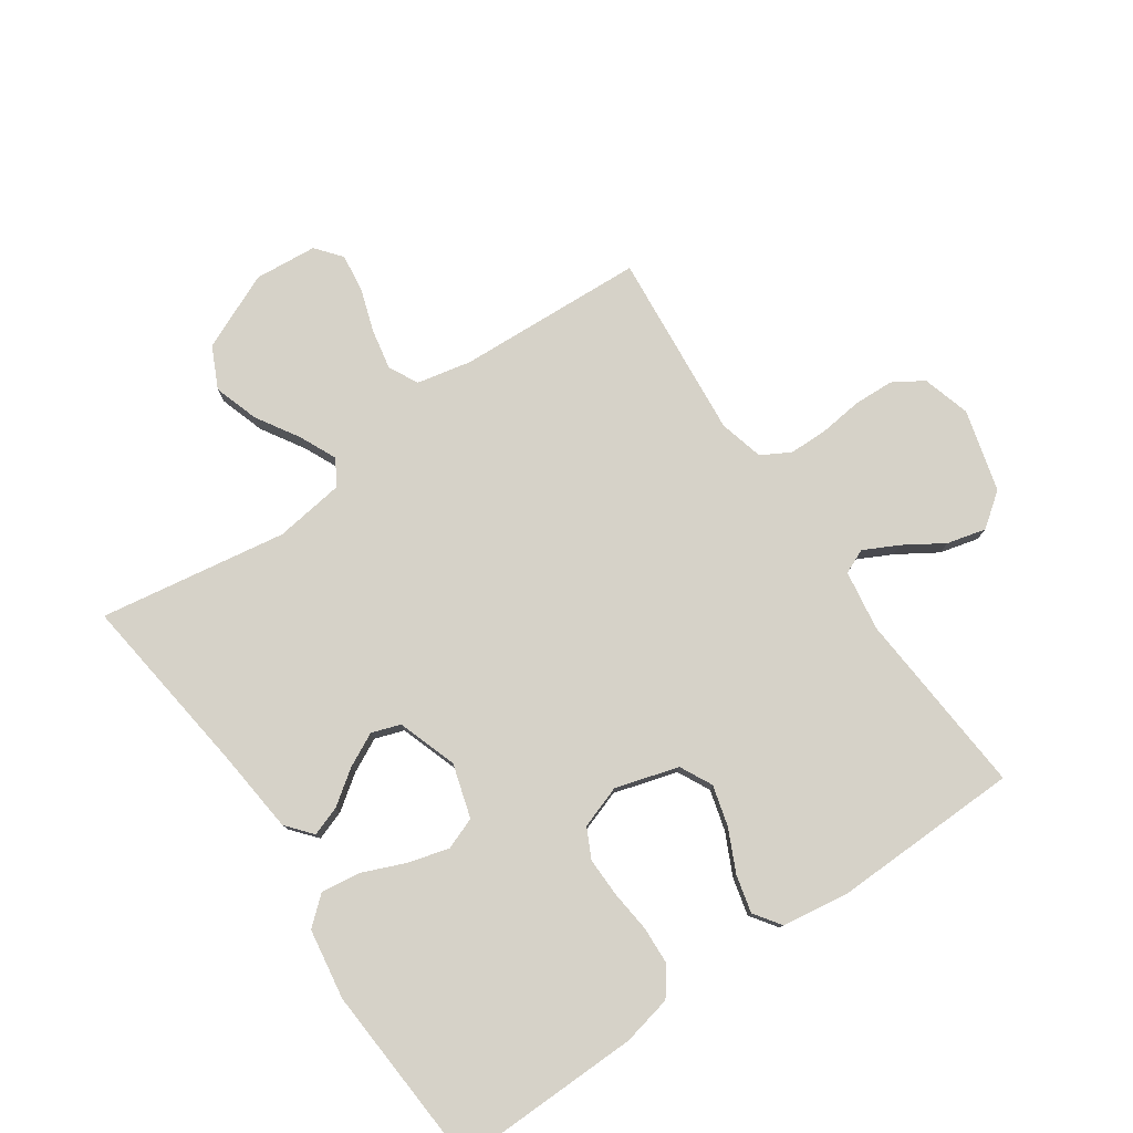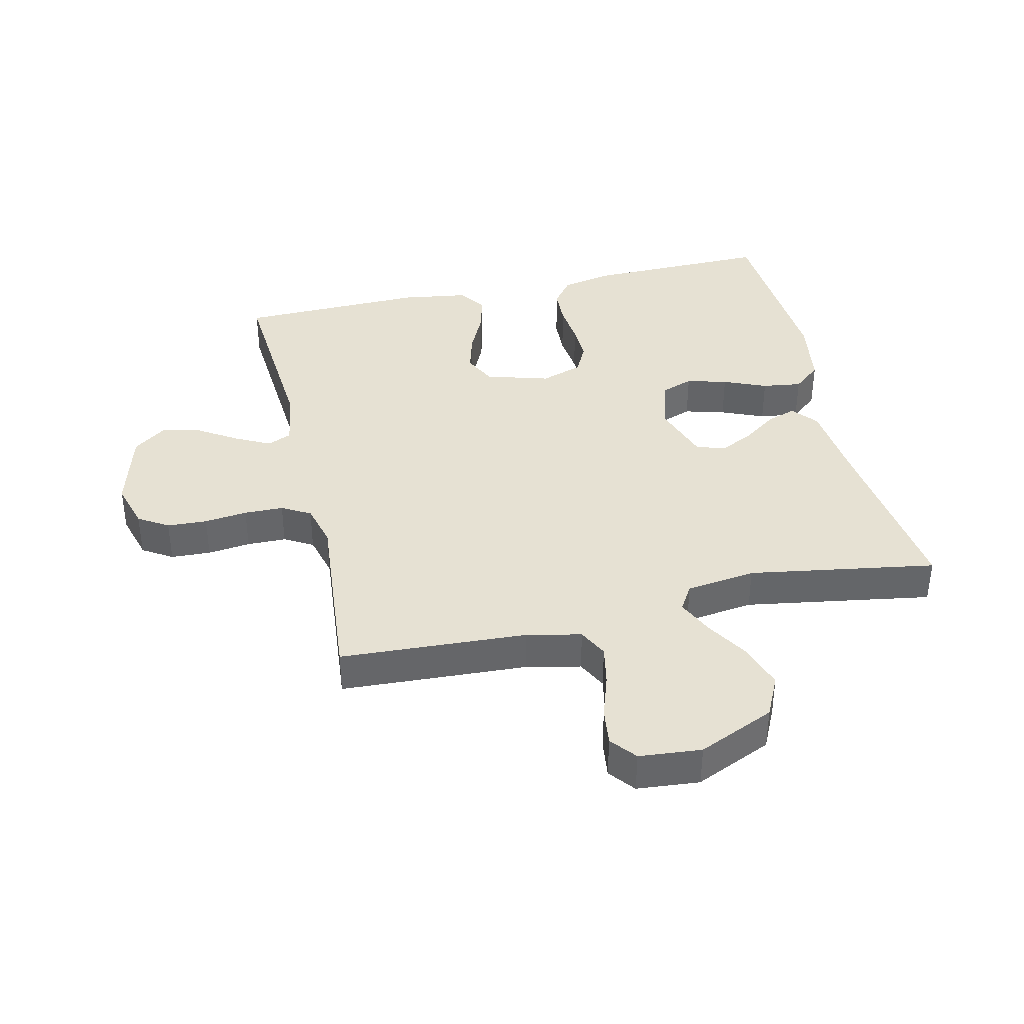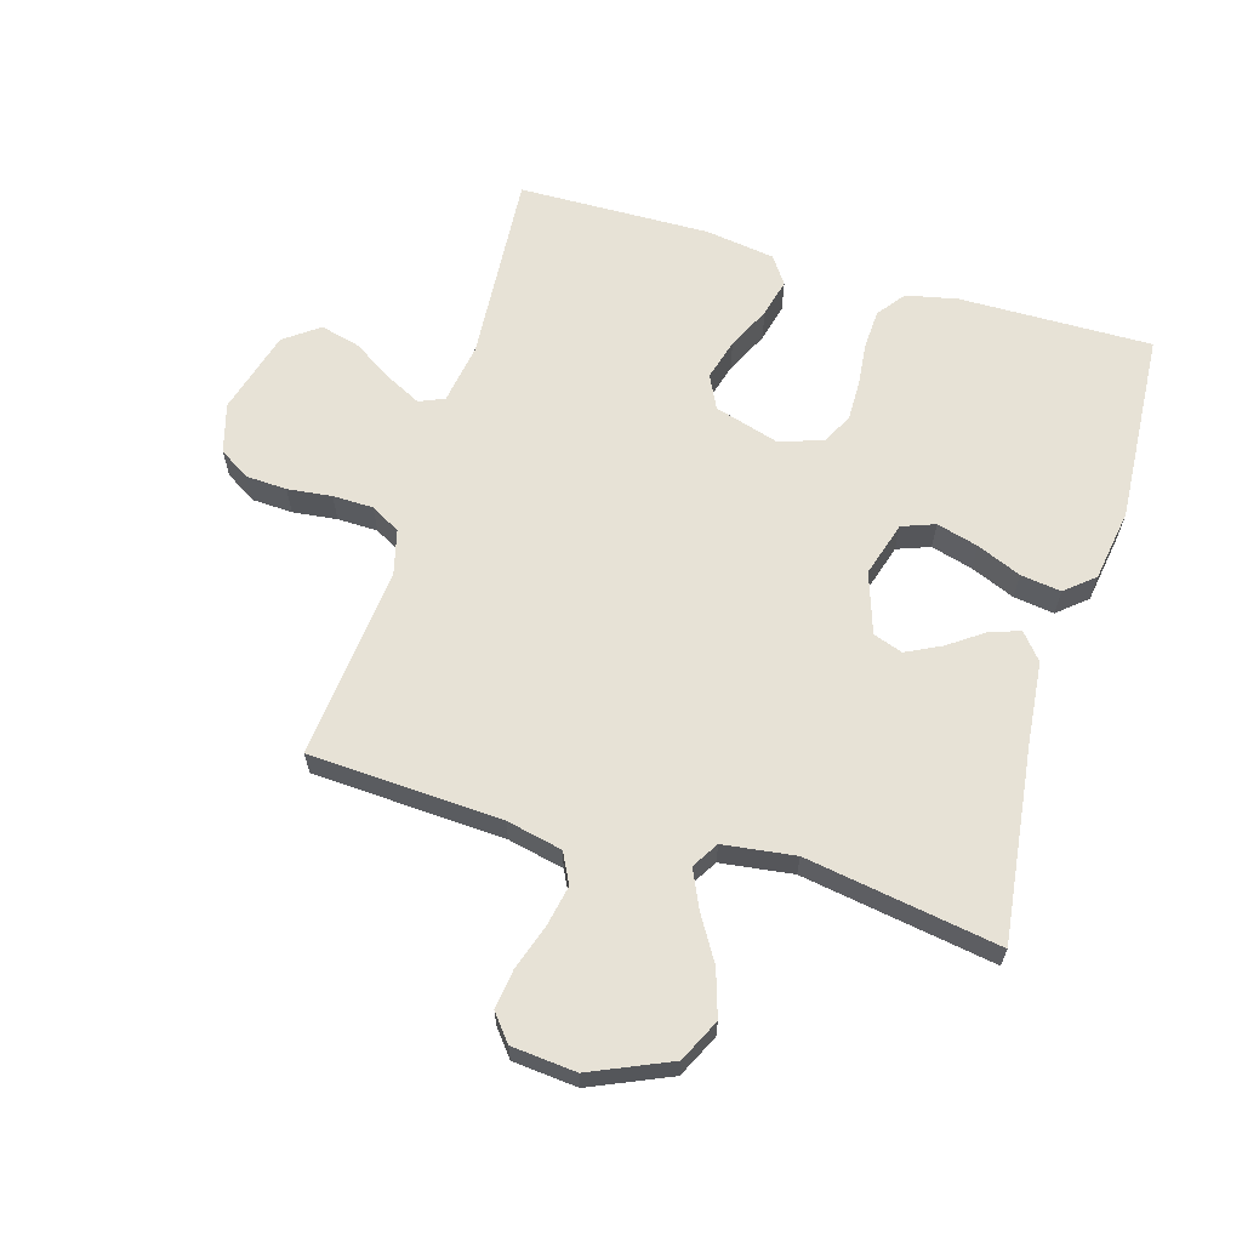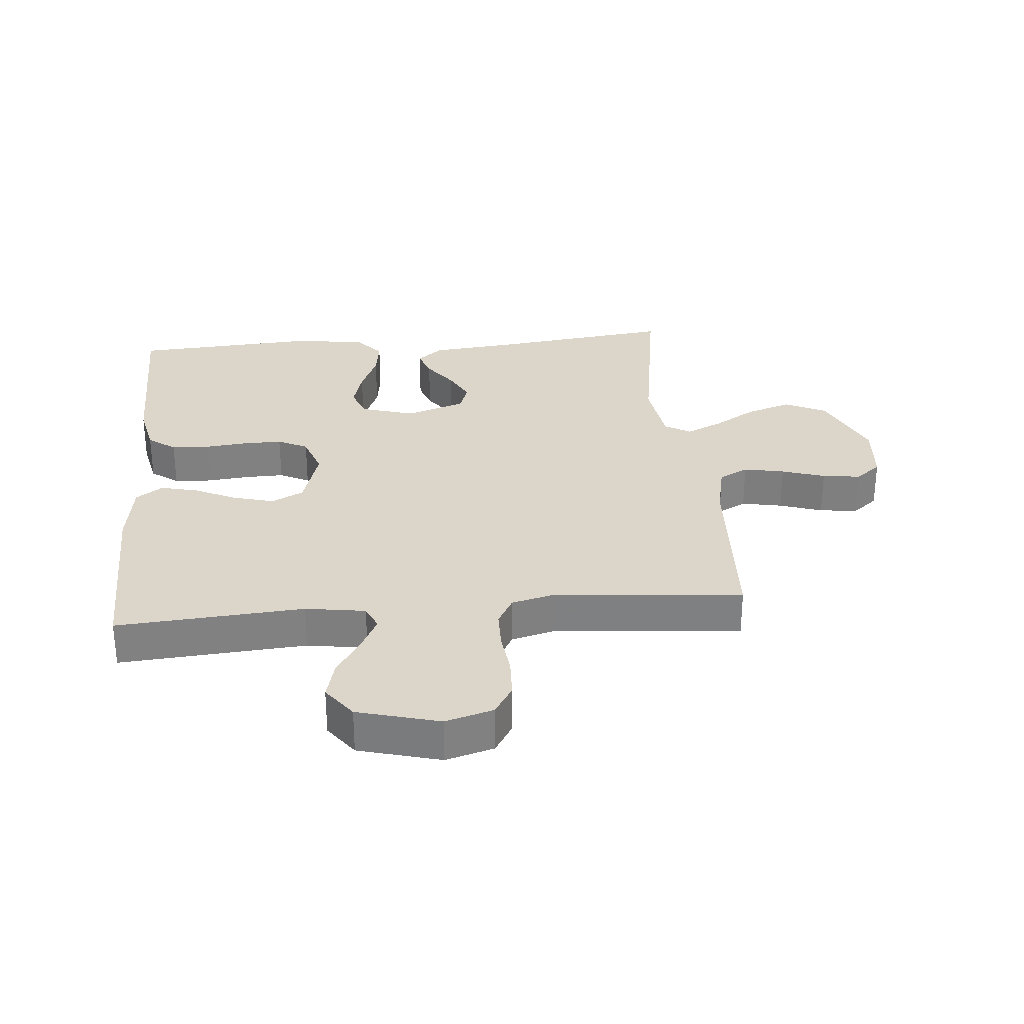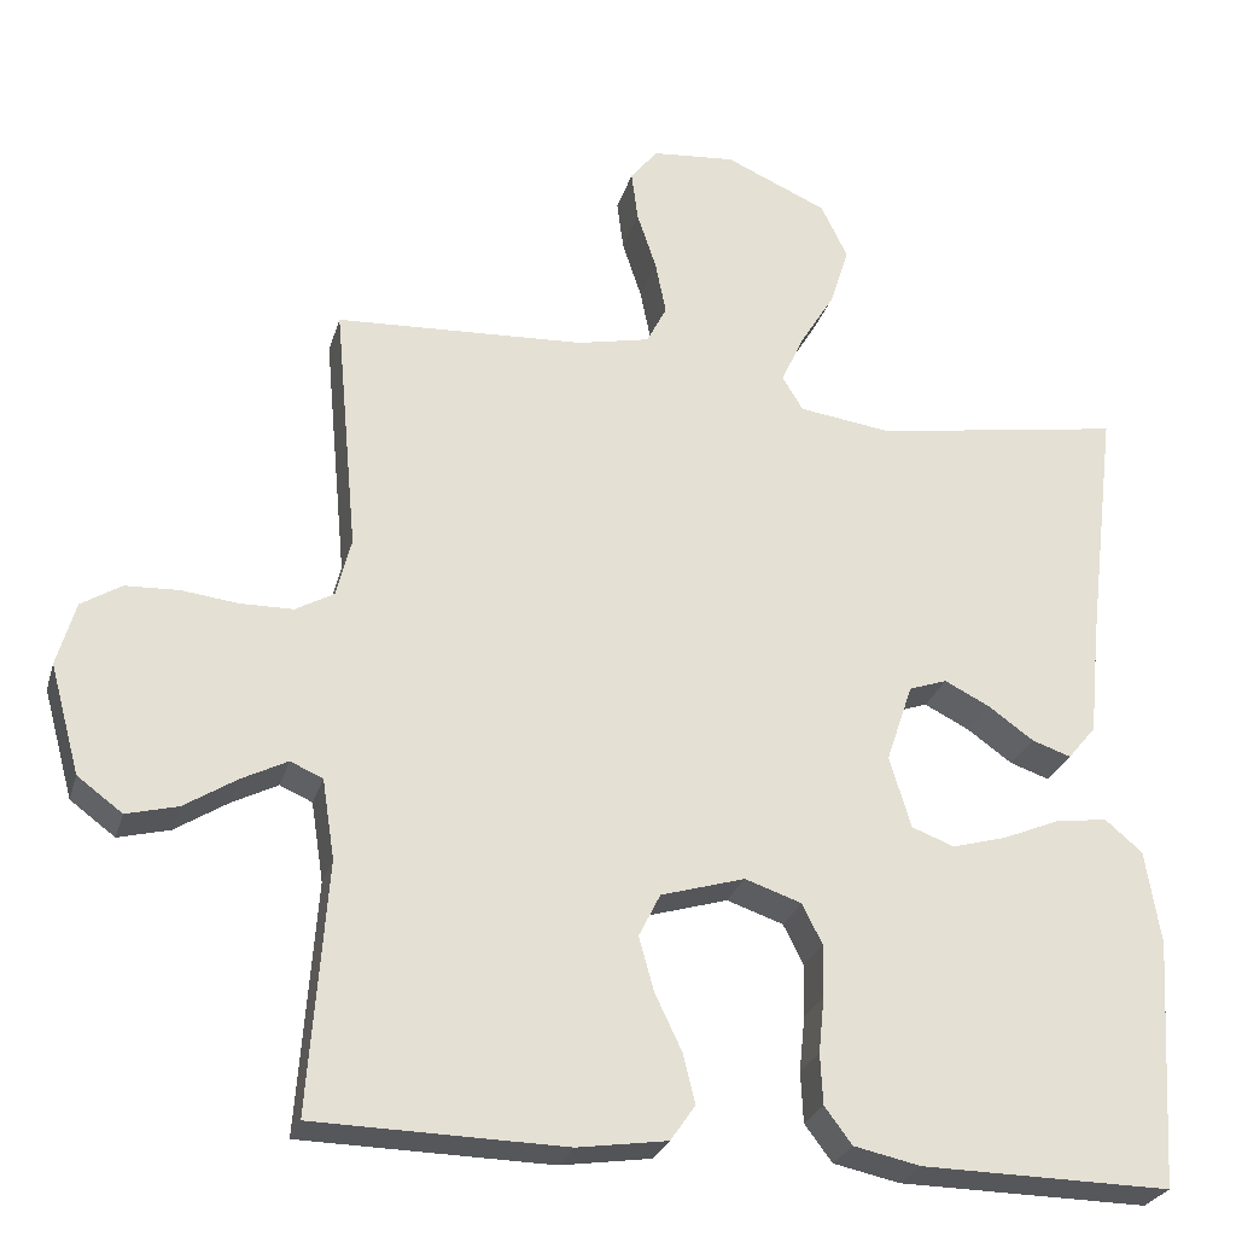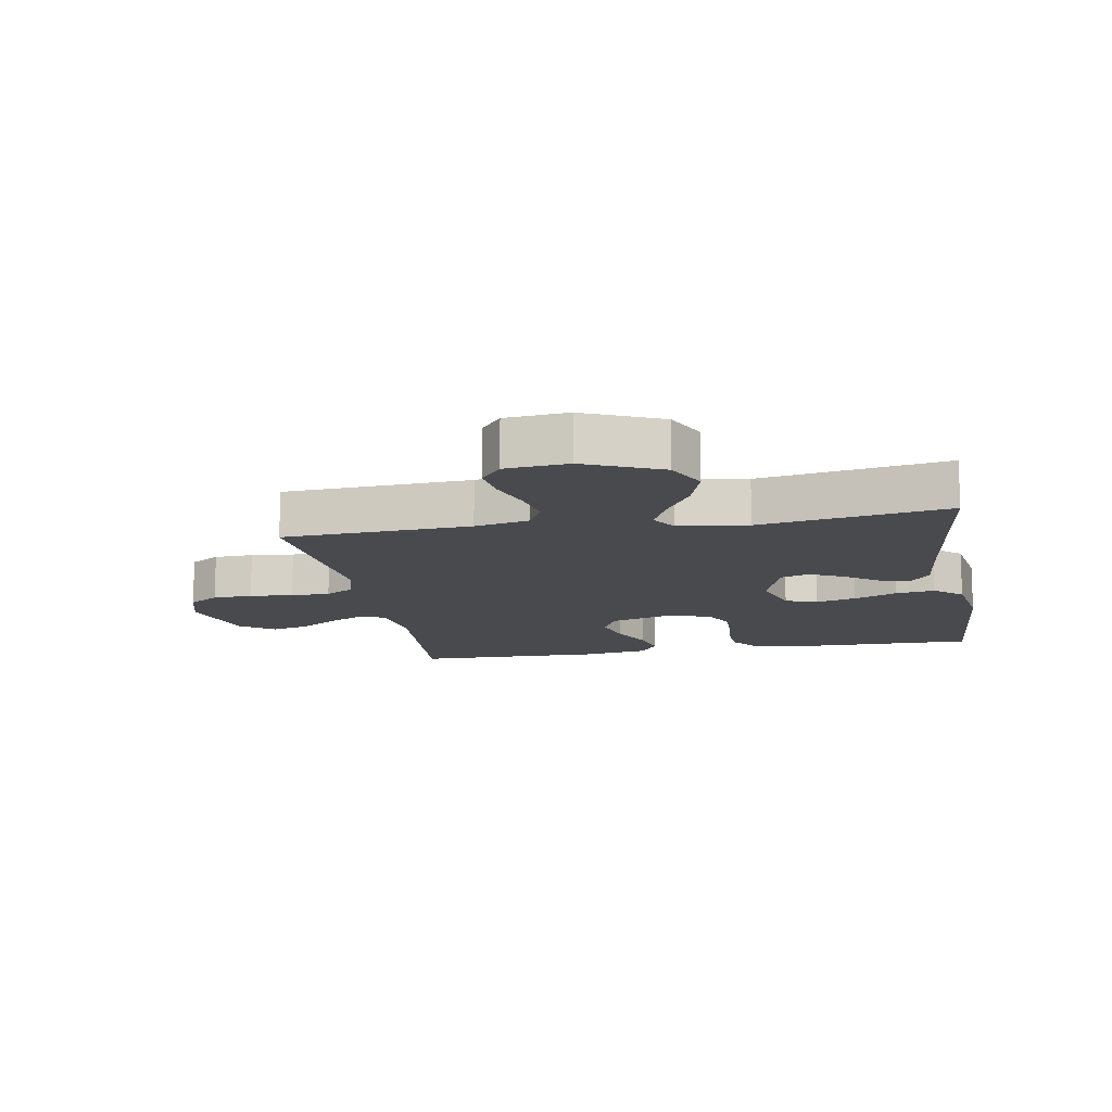
<metadata>
{"format":"obj","ext":"obj","renderer":"f3d","projection":"perspective","resolution":1024,"background":"white","views":[{"elev":78.3,"azim":145.3,"up":"+Y"},{"elev":38.6,"azim":-13.0,"up":"+Y"},{"elev":63.4,"azim":16.6,"up":"+Y"},{"elev":30.0,"azim":-95.2,"up":"+Y"},{"elev":-26.6,"azim":-15.2,"up":"+Z"},{"elev":-13.2,"azim":10.1,"up":"+Y"}]}
</metadata>
<code>
v 0.5 0.07 0.5
v 0.463 0.07 0.2
v 0.45 0.07 0.07
v 0.416 0.07 0.029
v 0.369 0.07 0.045
v 0.314 0.07 0.084
v 0.26 0.07 0.111
v 0.214 0.07 0.095
v 0.182 0.07 0
v 0.208 0.07 -0.086
v 0.259 0.07 -0.105
v 0.324 0.07 -0.087
v 0.393 0.07 -0.058
v 0.456 0.07 -0.049
v 0.501 0.07 -0.087
v 0.519 0.07 -0.2
v 0.5 0.07 -0.5
v 0.2 0.07 -0.496
v 0.12 0.07 -0.479
v 0.087 0.07 -0.435
v 0.084 0.07 -0.374
v 0.091 0.07 -0.307
v 0.092 0.07 -0.244
v 0.068 0.07 -0.196
v 0 0.07 -0.173
v -0.101 0.07 -0.203
v -0.127 0.07 -0.255
v -0.109 0.07 -0.32
v -0.077 0.07 -0.387
v -0.062 0.07 -0.447
v -0.092 0.07 -0.49
v -0.2 0.07 -0.506
v -0.5 0.07 -0.5
v -0.478 0.07 -0.2
v -0.493 0.07 -0.104
v -0.532 0.07 -0.087
v -0.587 0.07 -0.115
v -0.65 0.07 -0.155
v -0.712 0.07 -0.171
v -0.766 0.07 -0.131
v -0.802 0.07 0
v -0.78 0.07 0.077
v -0.732 0.07 0.107
v -0.668 0.07 0.11
v -0.599 0.07 0.102
v -0.536 0.07 0.103
v -0.49 0.07 0.129
v -0.472 0.07 0.2
v -0.5 0.07 0.5
v -0.2 0.07 0.516
v -0.113 0.07 0.535
v -0.089 0.07 0.582
v -0.102 0.07 0.647
v -0.125 0.07 0.716
v -0.133 0.07 0.777
v -0.1 0.07 0.818
v 0 0.07 0.827
v 0.123 0.07 0.773
v 0.155 0.07 0.707
v 0.132 0.07 0.635
v 0.09 0.07 0.566
v 0.063 0.07 0.507
v 0.088 0.07 0.466
v 0.2 0.07 0.451
v 0.5 0 0.5
v 0.463 0 0.2
v 0.45 0 0.07
v 0.416 0 0.029
v 0.369 0 0.045
v 0.314 0 0.084
v 0.26 0 0.111
v 0.214 0 0.095
v 0.182 0 0
v 0.208 0 -0.086
v 0.259 0 -0.105
v 0.324 0 -0.087
v 0.393 0 -0.058
v 0.456 0 -0.049
v 0.501 0 -0.087
v 0.519 0 -0.2
v 0.5 0 -0.5
v 0.2 0 -0.496
v 0.12 0 -0.479
v 0.087 0 -0.435
v 0.084 0 -0.374
v 0.091 0 -0.307
v 0.092 0 -0.244
v 0.068 0 -0.196
v 0 0 -0.173
v -0.101 0 -0.203
v -0.127 0 -0.255
v -0.109 0 -0.32
v -0.077 0 -0.387
v -0.062 0 -0.447
v -0.092 0 -0.49
v -0.2 0 -0.506
v -0.5 0 -0.5
v -0.478 0 -0.2
v -0.493 0 -0.104
v -0.532 0 -0.087
v -0.587 0 -0.115
v -0.65 0 -0.155
v -0.712 0 -0.171
v -0.766 0 -0.131
v -0.802 0 0
v -0.78 0 0.077
v -0.732 0 0.107
v -0.668 0 0.11
v -0.599 0 0.102
v -0.536 0 0.103
v -0.49 0 0.129
v -0.472 0 0.2
v -0.5 0 0.5
v -0.2 0 0.516
v -0.113 0 0.535
v -0.089 0 0.582
v -0.102 0 0.647
v -0.125 0 0.716
v -0.133 0 0.777
v -0.1 0 0.818
v 0 0 0.827
v 0.123 0 0.773
v 0.155 0 0.707
v 0.132 0 0.635
v 0.09 0 0.566
v 0.063 0 0.507
v 0.088 0 0.466
v 0.2 0 0.451
f 59 60 61
f 58 59 61
f 57 58 61
f 56 57 61
f 55 56 61
f 54 55 61
f 53 54 61
f 52 53 61 62
f 51 52 62 63
f 48 49 50
f 50 51 63
f 48 50 63
f 47 48 63
f 43 44 45
f 42 43 45
f 41 42 45
f 40 41 45
f 39 40 45
f 38 39 45
f 37 38 45
f 36 37 45 46
f 35 36 46 47
f 32 33 34
f 31 32 34
f 30 31 34
f 29 30 34
f 28 29 34
f 34 35 47
f 28 34 47
f 27 28 47
f 20 21 22
f 19 20 22
f 18 19 22
f 17 18 22
f 16 17 22
f 15 16 22
f 14 15 22
f 13 14 22
f 12 13 22
f 11 12 22 23
f 10 11 23 24
f 4 5 6
f 3 4 6
f 2 3 6
f 2 6 7
f 1 2 7
f 64 1 7
f 47 63 64
f 27 47 64
f 26 27 64
f 25 26 64
f 9 10 24 25
f 8 9 25 64
f 7 8 64
f 125 124 123
f 125 123 122
f 125 122 121
f 125 121 120
f 125 120 119
f 125 119 118
f 125 118 117
f 126 125 117 116
f 127 126 116 115
f 114 113 112
f 127 115 114
f 127 114 112
f 127 112 111
f 109 108 107
f 109 107 106
f 109 106 105
f 109 105 104
f 109 104 103
f 109 103 102
f 109 102 101
f 110 109 101 100
f 111 110 100 99
f 98 97 96
f 98 96 95
f 98 95 94
f 98 94 93
f 98 93 92
f 111 99 98
f 111 98 92
f 111 92 91
f 86 85 84
f 86 84 83
f 86 83 82
f 86 82 81
f 86 81 80
f 86 80 79
f 86 79 78
f 86 78 77
f 86 77 76
f 87 86 76 75
f 88 87 75 74
f 70 69 68
f 70 68 67
f 70 67 66
f 71 70 66
f 71 66 65
f 71 65 128
f 128 127 111
f 128 111 91
f 128 91 90
f 128 90 89
f 89 88 74 73
f 128 89 73 72
f 128 72 71
f 1 65 66 2
f 2 66 67 3
f 3 67 68 4
f 4 68 69 5
f 5 69 70 6
f 6 70 71 7
f 7 71 72 8
f 8 72 73 9
f 9 73 74 10
f 10 74 75 11
f 11 75 76 12
f 12 76 77 13
f 13 77 78 14
f 14 78 79 15
f 15 79 80 16
f 16 80 81 17
f 17 81 82 18
f 18 82 83 19
f 19 83 84 20
f 20 84 85 21
f 21 85 86 22
f 22 86 87 23
f 23 87 88 24
f 24 88 89 25
f 25 89 90 26
f 26 90 91 27
f 27 91 92 28
f 28 92 93 29
f 29 93 94 30
f 30 94 95 31
f 31 95 96 32
f 32 96 97 33
f 33 97 98 34
f 34 98 99 35
f 35 99 100 36
f 36 100 101 37
f 37 101 102 38
f 38 102 103 39
f 39 103 104 40
f 40 104 105 41
f 41 105 106 42
f 42 106 107 43
f 43 107 108 44
f 44 108 109 45
f 45 109 110 46
f 46 110 111 47
f 47 111 112 48
f 48 112 113 49
f 49 113 114 50
f 50 114 115 51
f 51 115 116 52
f 52 116 117 53
f 53 117 118 54
f 54 118 119 55
f 55 119 120 56
f 56 120 121 57
f 57 121 122 58
f 58 122 123 59
f 59 123 124 60
f 60 124 125 61
f 61 125 126 62
f 62 126 127 63
f 63 127 128 64
f 64 128 65 1

</code>
